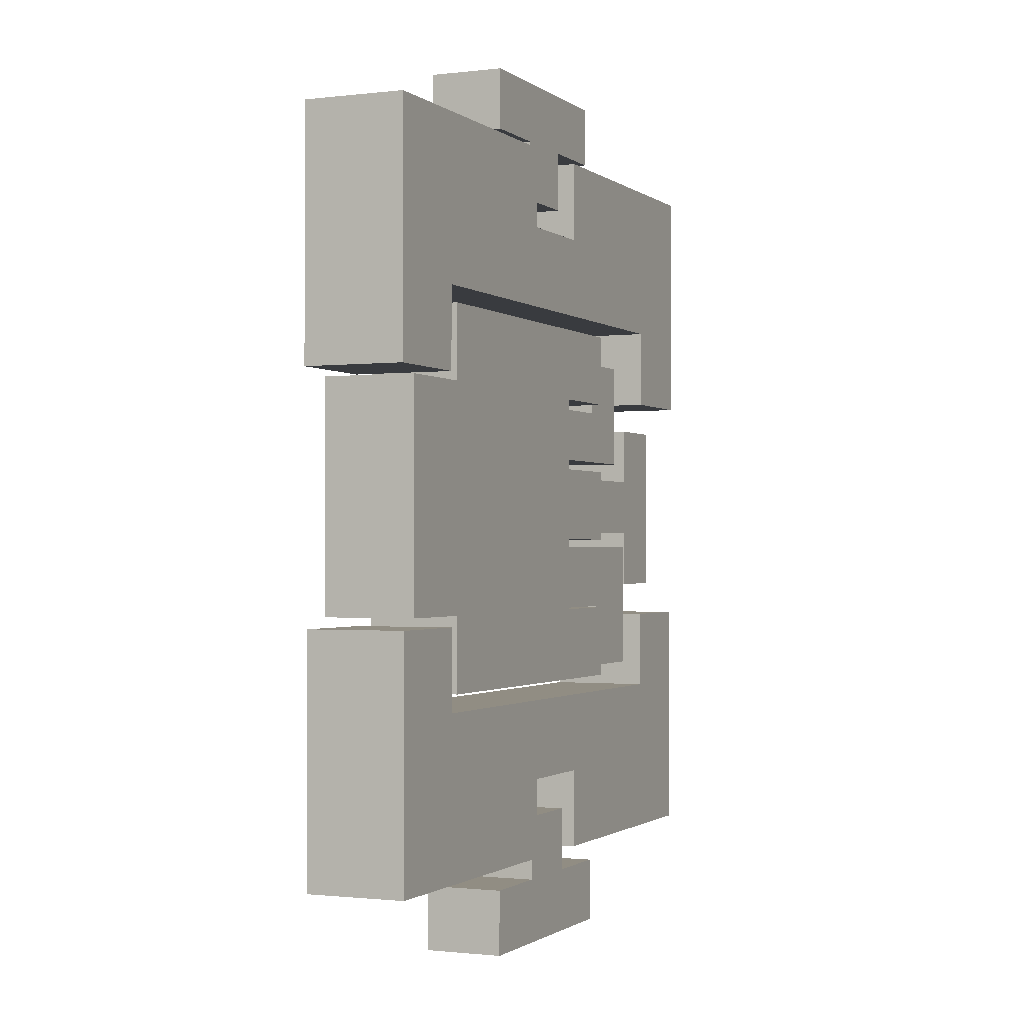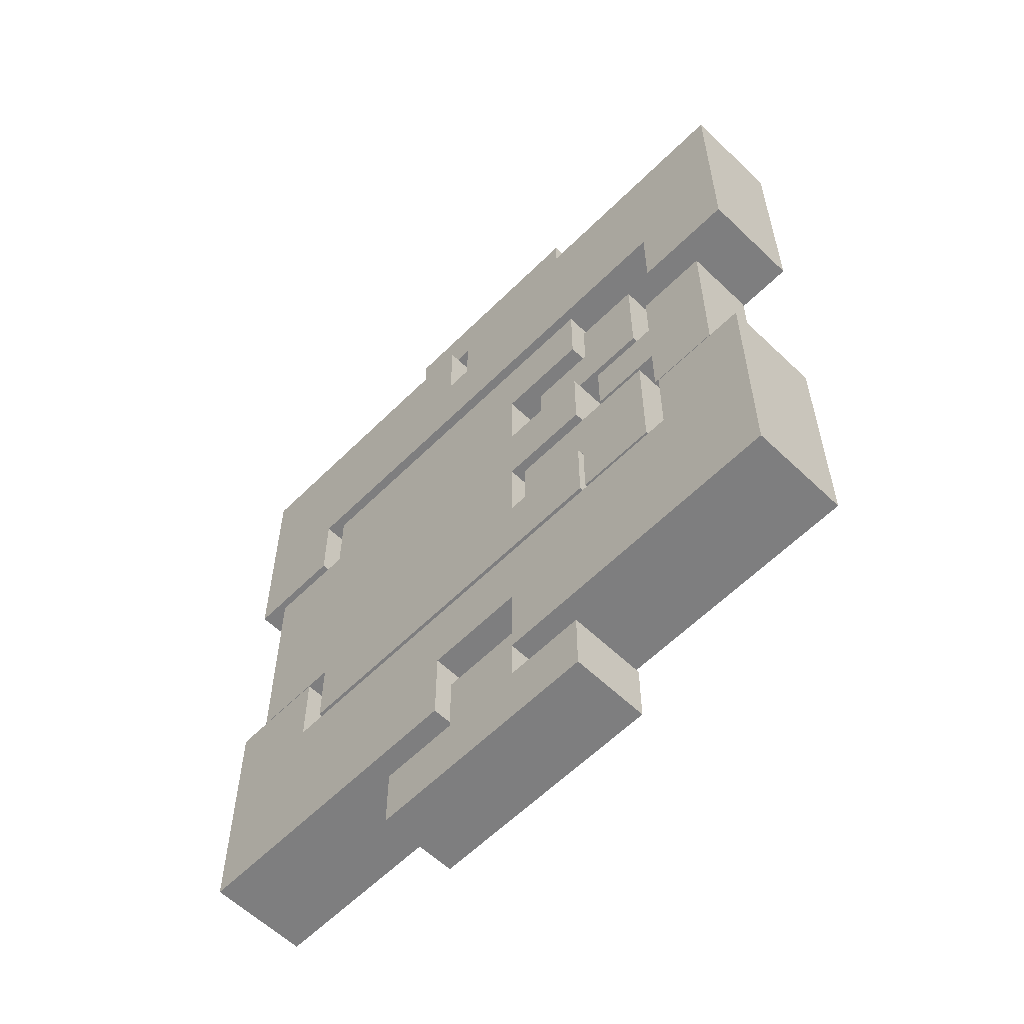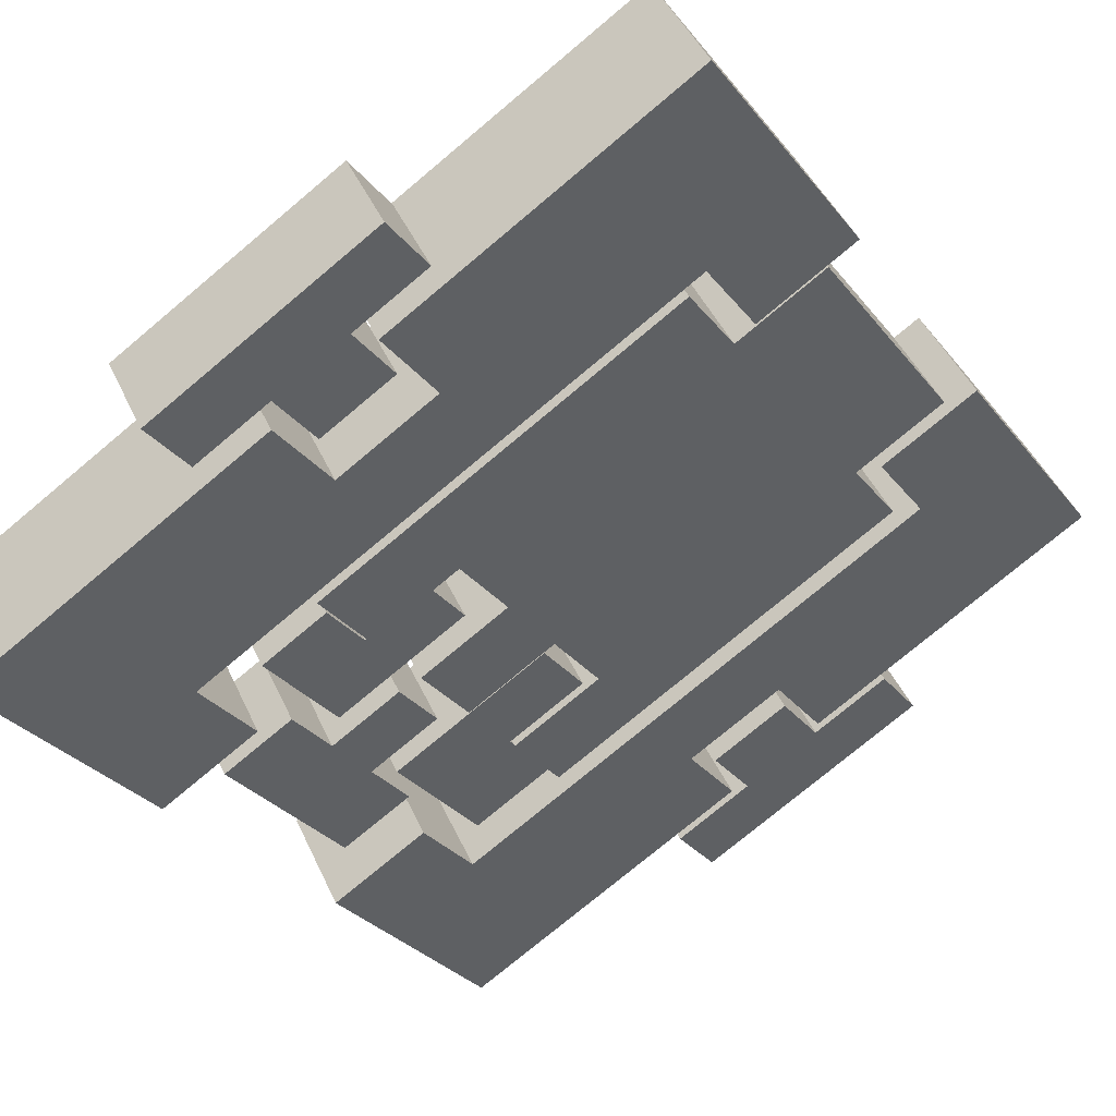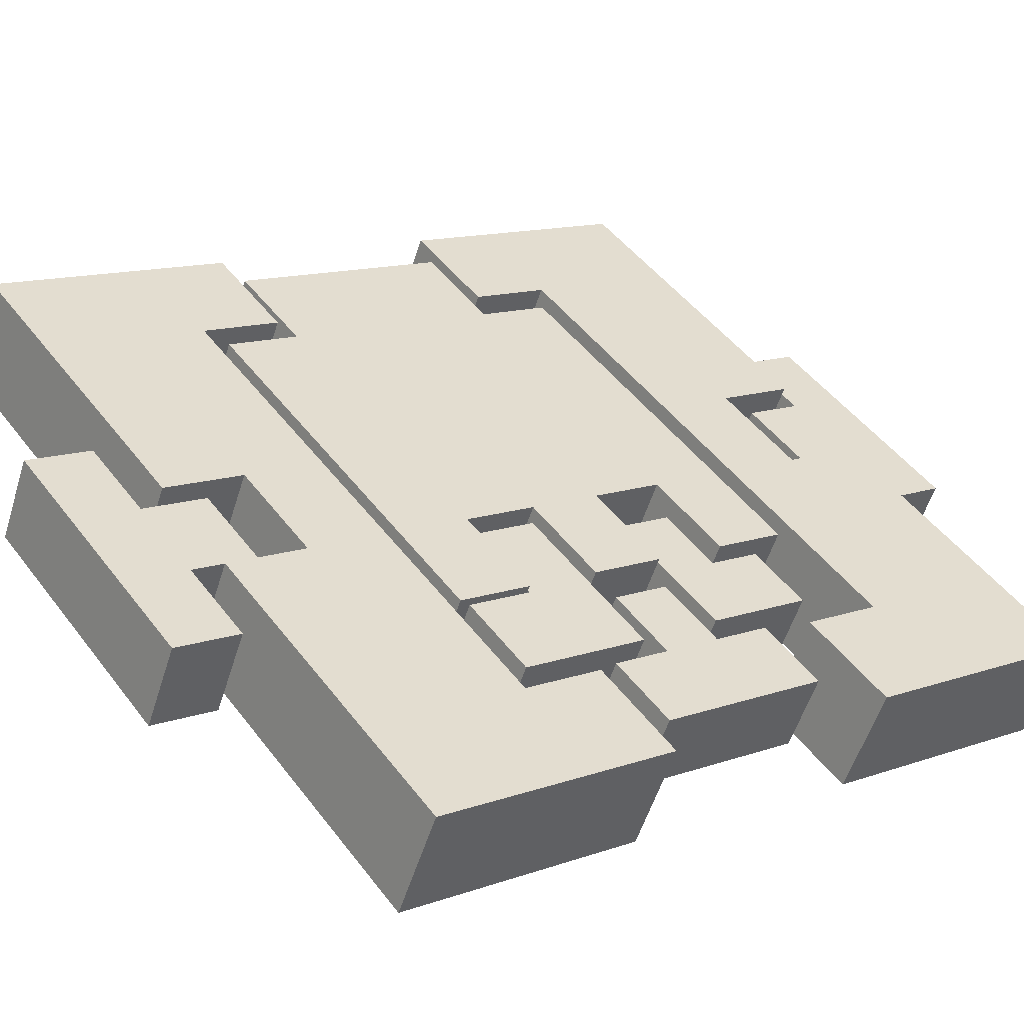
<metadata>
{"format":"obj","ext":"obj","renderer":"f3d","projection":"perspective","resolution":1024,"background":"white","views":[{"elev":-1.1,"azim":141.5,"up":"+Z"},{"elev":-59.4,"azim":-106.8,"up":"+Z"},{"elev":-29.1,"azim":30.1,"up":"+Y"},{"elev":12.5,"azim":-130.2,"up":"+Y"}]}
</metadata>
<code>
v -0.8316 0.6278 -4.14
v -1.23 1.387 -4.837
v -1.23 1.387 -4.14
v -2 0.9829 -4.837
v -2.77 0.5787 -4.837
v -2 0.9829 -4.14
v -2.77 0.5787 -4.14
v -2 0.9829 -3.443
v -3.54 0.1744 -4.837
v -3.142 -0.585 -4.14
v -3.54 0.1744 -4.14
v -2.372 -0.1808 -4.837
v -3.142 -0.585 -4.837
v -1.602 0.2235 -4.837
v -2.372 -0.1808 -4.14
v -1.602 0.2235 -4.14
v -2.372 -0.1808 -3.443
v -0.8316 0.6278 -4.837
v -1.602 0.2235 -3.443
v -2.77 0.5787 -3.443
f 1 2 3
f 4 3 2
f 5 6 4
f 7 8 6
f 9 7 5
f 9 10 11
f 12 10 13
f 14 15 12
f 16 17 15
f 18 16 14
f 18 4 2
f 12 4 14
f 13 5 12
f 10 7 11
f 17 7 15
f 19 20 17
f 8 16 6
f 6 1 3
f 1 18 2
f 4 6 3
f 5 7 6
f 7 20 8
f 9 11 7
f 9 13 10
f 12 15 10
f 14 16 15
f 16 19 17
f 18 1 16
f 18 14 4
f 12 5 4
f 13 9 5
f 10 15 7
f 17 20 7
f 19 8 20
f 8 19 16
f 6 16 1
v -0.03165 2.137 -3.884
v 0.9297 2.642 -3.013
v 0.9297 2.642 -3.884
v -0.03165 2.137 -3.013
v 0.9297 2.642 -2.143
v -0.03165 2.137 -2.143
v 0.9297 2.642 -1.273
v -0.993 1.632 -3.884
v 0.4661 1.189 -3.884
v -0.4952 0.6841 -3.884
v -0.993 1.632 -3.013
v -1.954 1.127 -3.884
v -1.954 1.127 -3.013
v -0.993 1.632 -2.143
v -2.916 0.6228 -3.013
v -1.954 1.127 -2.143
v -3.877 0.1181 -3.884
v -2.916 0.6228 -3.884
v -3.877 0.1181 -3.013
v -2.916 0.6228 -2.143
v -4.838 -0.3866 -3.884
v -4.838 -0.3866 -3.013
v -3.877 0.1181 -2.143
v -5.8 -0.8913 -3.884
v -5.8 -0.8913 -2.143
v -4.838 -0.3866 -2.143
v -5.8 -0.8913 -1.273
v -4.838 -0.3866 -1.273
v -4.34 -1.335 -3.884
v -5.302 -1.839 -3.013
v -5.302 -1.839 -3.884
v -4.34 -1.335 -3.013
v -5.302 -1.839 -2.143
v -4.34 -1.335 -2.143
v -5.302 -1.839 -1.273
v -3.379 -0.83 -3.884
v -3.379 -0.83 -3.013
v -2.418 -0.3253 -3.884
v -2.418 -0.3253 -3.013
v -3.379 -0.83 -2.143
v -1.457 0.1794 -3.013
v -2.418 -0.3253 -2.143
v -1.457 0.1794 -3.884
v -0.4952 0.6841 -3.013
v -1.457 0.1794 -2.143
v 1.427 1.693 -3.884
v 0.4661 1.189 -3.013
v -0.4952 0.6841 -2.143
v 1.427 1.693 -3.013
v 0.4661 1.189 -2.143
v 1.427 1.693 -2.143
v 0.4661 1.189 -1.273
v 1.427 1.693 -1.273
v -5.8 -0.8913 -3.013
v -4.34 -1.335 -1.273
v -0.03165 2.137 -1.273
f 21 22 23
f 24 25 22
f 26 27 25
f 28 29 30
f 28 24 21
f 31 26 24
f 32 31 28
f 33 34 31
f 35 36 33
f 37 35 38
f 39 40 35
f 41 39 37
f 42 43 39
f 44 42 41
f 42 45 46
f 46 47 48
f 49 50 51
f 52 53 50
f 54 55 53
f 41 56 49
f 56 52 49
f 57 54 52
f 58 57 56
f 59 60 57
f 61 62 59
f 30 61 63
f 64 65 61
f 21 66 29
f 29 64 30
f 67 68 64
f 66 67 29
f 69 70 67
f 71 72 70
f 69 23 22
f 71 22 25
f 73 25 27
f 47 53 55
f 45 50 53
f 74 51 50
f 51 41 49
f 75 47 55
f 60 46 54
f 73 76 72
f 72 26 70
f 70 34 68
f 68 36 65
f 65 40 62
f 62 43 60
f 38 56 37
f 38 59 58
f 35 61 59
f 63 33 32
f 32 30 63
f 21 24 22
f 24 26 25
f 26 76 27
f 28 21 29
f 28 31 24
f 31 34 26
f 32 33 31
f 33 36 34
f 35 40 36
f 37 39 35
f 39 43 40
f 41 42 39
f 42 46 43
f 44 74 42
f 42 74 45
f 46 45 47
f 49 52 50
f 52 54 53
f 54 75 55
f 41 37 56
f 56 57 52
f 57 60 54
f 58 59 57
f 59 62 60
f 61 65 62
f 30 64 61
f 64 68 65
f 21 23 66
f 29 67 64
f 67 70 68
f 66 69 67
f 69 71 70
f 71 73 72
f 69 66 23
f 71 69 22
f 73 71 25
f 47 45 53
f 45 74 50
f 74 44 51
f 51 44 41
f 75 48 47
f 60 43 46
f 73 27 76
f 72 76 26
f 70 26 34
f 68 34 36
f 65 36 40
f 62 40 43
f 38 58 56
f 38 35 59
f 35 33 61
f 63 61 33
f 32 28 30
f 46 75 54
f 46 48 75
v -0.1948 2.005 -1.162
v 0.6937 2.472 -0.3572
v 0.6937 2.472 -1.162
v -0.1948 2.005 -0.3572
v 0.6937 2.472 0.4471
v -0.1948 2.005 0.4471
v 0.6937 2.472 1.251
v -1.083 1.539 -1.966
v -0.1948 2.005 -1.966
v -1.083 1.539 -1.162
v -1.083 1.539 -0.3572
v -1.083 1.539 0.4471
v -0.1948 2.005 1.251
v -1.083 1.539 1.251
v -0.1948 2.005 2.056
v -1.972 1.072 -1.966
v -1.972 1.072 -1.162
v -1.972 1.072 -0.3572
v -1.972 1.072 0.4471
v -1.972 1.072 1.251
v -1.083 1.539 2.056
v -2.86 0.606 -1.966
v -2.86 0.606 -1.162
v -2.86 0.606 -0.3572
v -2.86 0.606 0.4471
v -2.86 0.606 1.251
v -1.972 1.072 2.056
v -3.749 0.1395 -1.966
v -3.749 0.1395 -0.3572
v -3.749 0.1395 1.251
v -2.86 0.606 2.056
v -2.4 -0.2703 -1.966
v -3.289 -0.7367 -1.162
v -3.289 -0.7367 -1.966
v -2.4 -0.2703 -0.3572
v -3.289 -0.7367 0.4471
v -3.289 -0.7367 -0.3572
v -2.4 -0.2703 1.251
v -3.289 -0.7367 2.056
v -3.289 -0.7367 1.251
v -1.512 0.1962 -1.966
v -2.4 -0.2703 -1.162
v -1.512 0.1962 -1.162
v -1.512 0.1962 -0.3572
v -2.4 -0.2703 0.4471
v -1.512 0.1962 0.4471
v -1.512 0.1962 1.251
v -2.4 -0.2703 2.056
v -0.6233 0.6626 -1.966
v -0.6233 0.6626 -1.162
v -0.6233 0.6626 -0.3572
v -0.6233 0.6626 0.4471
v -0.6233 0.6626 1.251
v -1.512 0.1962 2.056
v 0.2653 1.129 -1.966
v 0.2653 1.129 -1.162
v 0.2653 1.129 -0.3572
v 0.2653 1.129 0.4471
v 0.2653 1.129 1.251
v -0.6233 0.6626 2.056
v 1.154 1.596 -1.162
v 1.154 1.596 -0.3572
v 1.154 1.596 0.4471
v 1.154 1.596 1.251
v 0.2653 1.129 2.056
v -3.749 0.1395 2.056
v -3.749 0.1395 0.4471
v -3.749 0.1395 -1.162
f 77 78 79
f 80 81 78
f 82 83 81
f 84 77 85
f 86 80 77
f 87 82 80
f 88 89 82
f 90 91 89
f 92 86 84
f 93 87 86
f 94 88 87
f 95 90 88
f 96 97 90
f 98 93 92
f 99 94 93
f 100 95 94
f 101 96 95
f 102 103 96
f 104 99 98
f 105 101 100
f 106 107 102
f 108 109 110
f 111 112 113
f 114 115 116
f 117 118 108
f 119 111 118
f 120 121 111
f 122 114 121
f 123 124 114
f 125 119 117
f 126 120 119
f 127 122 120
f 128 123 122
f 129 130 123
f 131 126 125
f 132 127 126
f 133 128 127
f 134 129 128
f 135 136 129
f 137 133 132
f 138 134 133
f 139 135 134
f 138 79 78
f 139 78 81
f 140 81 83
f 140 89 135
f 91 135 89
f 141 97 136
f 130 97 103
f 130 107 124
f 124 142 115
f 113 143 105
f 116 142 106
f 106 114 116
f 121 102 101
f 121 143 112
f 105 111 113
f 118 100 99
f 118 144 109
f 109 104 110
f 77 137 132
f 85 132 131
f 84 131 125
f 92 125 117
f 98 117 108
f 104 108 110
f 77 80 78
f 80 82 81
f 82 89 83
f 84 86 77
f 86 87 80
f 87 88 82
f 88 90 89
f 90 97 91
f 92 93 86
f 93 94 87
f 94 95 88
f 95 96 90
f 96 103 97
f 98 99 93
f 99 100 94
f 100 101 95
f 101 102 96
f 102 107 103
f 104 144 99
f 105 143 101
f 106 142 107
f 108 118 109
f 111 121 112
f 114 124 115
f 117 119 118
f 119 120 111
f 120 122 121
f 122 123 114
f 123 130 124
f 125 126 119
f 126 127 120
f 127 128 122
f 128 129 123
f 129 136 130
f 131 132 126
f 132 133 127
f 133 134 128
f 134 135 129
f 135 141 136
f 137 138 133
f 138 139 134
f 139 140 135
f 138 137 79
f 139 138 78
f 140 139 81
f 140 83 89
f 91 141 135
f 141 91 97
f 130 136 97
f 130 103 107
f 124 107 142
f 113 112 143
f 116 115 142
f 106 102 114
f 121 114 102
f 121 101 143
f 105 100 111
f 118 111 100
f 118 99 144
f 109 144 104
f 77 79 137
f 85 77 132
f 84 85 131
f 92 84 125
f 98 92 117
f 104 98 108
v -4.626 -0.4427 -0.2696
v -3.931 -0.07795 0.3594
v -3.931 -0.07795 -0.2696
v -4.626 -0.4427 -0.8986
v -5.321 -0.8076 -0.2696
v -5.321 -0.8076 0.3594
v -4.626 -0.4427 0.3594
v -5.321 -0.8076 0.9885
v -4.626 -0.4427 0.9885
v -4.266 -1.128 -0.8986
v -4.961 -1.493 -0.2696
v -4.961 -1.493 -0.8986
v -4.266 -1.128 -0.2696
v -4.961 -1.493 0.3594
v -4.266 -1.128 0.3594
v -4.961 -1.493 0.9885
v -3.571 -0.7633 -0.2696
v -4.266 -1.128 0.9885
v -3.571 -0.7633 0.3594
v -5.321 -0.8076 -0.8986
f 145 146 147
f 148 149 145
f 145 150 151
f 151 152 153
f 154 155 156
f 157 158 155
f 159 160 158
f 161 159 157
f 152 158 160
f 150 155 158
f 149 156 155
f 162 152 160
f 153 159 151
f 163 151 159
f 146 161 147
f 145 161 157
f 148 157 154
f 164 154 156
f 145 151 146
f 148 164 149
f 145 149 150
f 151 150 152
f 154 157 155
f 157 159 158
f 159 162 160
f 161 163 159
f 152 150 158
f 150 149 155
f 149 164 156
f 162 153 152
f 153 162 159
f 163 146 151
f 146 163 161
f 145 147 161
f 148 145 157
f 164 148 154
v -3.734 0.07572 -1.149
v -2.959 0.4822 -0.4477
v -2.959 0.4822 -1.149
v -4.508 -0.3308 -1.85
v -3.734 0.07572 -1.85
v -4.508 -0.3308 -1.149
v -3.734 0.07572 -0.4477
v -3.333 -0.6879 -1.85
v -4.107 -1.094 -1.149
v -4.107 -1.094 -1.85
v -3.333 -0.6879 -1.149
v -4.107 -1.094 -0.4477
v -2.558 -0.2814 -1.149
v -3.333 -0.6879 -0.4477
v -4.508 -0.3308 -0.4477
v -2.558 -0.2814 -0.4477
f 165 166 167
f 168 165 169
f 170 171 165
f 172 173 174
f 175 176 173
f 177 178 175
f 178 179 176
f 176 170 173
f 180 171 178
f 166 177 167
f 165 177 175
f 169 175 172
f 168 172 174
f 165 171 166
f 168 170 165
f 170 179 171
f 172 175 173
f 175 178 176
f 177 180 178
f 178 171 179
f 176 179 170
f 180 166 171
f 166 180 177
f 165 167 177
f 169 165 175
f 168 169 172
f 170 168 173
f 174 173 168
v -3.746 -0.01103 0.5707
v -3.099 0.3284 1.156
v -3.099 0.3284 0.5707
v -4.392 -0.3505 0.5707
v -3.746 -0.01103 1.156
v -4.392 -0.3505 1.156
v -3.746 -0.01103 1.741
v -3.411 -0.6487 0.5707
v -4.058 -0.9882 1.156
v -4.058 -0.9882 0.5707
v -3.411 -0.6487 1.156
v -4.058 -0.9882 1.741
v -2.764 -0.3093 0.5707
v -3.411 -0.6487 1.741
v -4.392 -0.3505 1.741
v -2.764 -0.3093 1.156
f 181 182 183
f 184 185 181
f 186 187 185
f 188 189 190
f 191 192 189
f 193 191 188
f 194 195 192
f 192 186 189
f 190 186 184
f 184 188 190
f 187 191 185
f 196 185 191
f 182 193 183
f 181 193 188
f 181 185 182
f 184 186 185
f 186 195 187
f 188 191 189
f 191 194 192
f 193 196 191
f 194 187 195
f 192 195 186
f 190 189 186
f 184 181 188
f 187 194 191
f 196 182 185
f 182 196 193
f 181 183 193
v -2.011 0.9488 4.081
v -1.286 1.329 4.737
v -1.286 1.329 4.081
v -2.736 0.5682 4.081
v -2.011 0.9488 4.737
v -3.461 0.1877 4.081
v -2.736 0.5682 4.737
v -2.736 0.5682 3.425
v -2.011 0.9488 3.425
v -2.361 -0.1466 4.081
v -3.086 -0.5271 4.737
v -3.086 -0.5271 4.081
v -1.636 0.2339 4.081
v -2.361 -0.1466 4.737
v -0.9112 0.6145 4.081
v -1.636 0.2339 4.737
v -1.636 0.2339 3.425
v -2.361 -0.1466 3.425
v -0.9112 0.6145 4.737
v -3.461 0.1877 4.737
f 197 198 199
f 200 201 197
f 202 203 200
f 204 197 205
f 206 207 208
f 209 210 206
f 211 212 209
f 213 206 214
f 198 212 215
f 201 210 212
f 203 207 210
f 215 199 198
f 202 207 216
f 200 208 202
f 206 204 214
f 204 213 214
f 205 209 213
f 199 209 197
f 197 201 198
f 200 203 201
f 202 216 203
f 204 200 197
f 206 210 207
f 209 212 210
f 211 215 212
f 213 209 206
f 198 201 212
f 201 203 210
f 203 216 207
f 215 211 199
f 202 208 207
f 200 206 208
f 206 200 204
f 204 205 213
f 205 197 209
f 199 211 209
v -0.000758 2.162 1.329
v 0.9743 2.674 2.212
v 0.9743 2.674 1.329
v -0.000758 2.162 2.212
v 0.9743 2.674 3.094
v -0.000758 2.162 3.094
v 0.9743 2.674 3.977
v -0.9759 1.65 2.212
v -0.9759 1.65 3.094
v -0.000758 2.162 3.977
v -1.951 1.138 2.212
v -1.951 1.138 3.094
v -0.9759 1.65 3.977
v -2.926 0.626 2.212
v -3.901 0.1141 2.212
v -2.926 0.626 3.094
v -3.901 0.1141 3.094
v -2.926 0.626 3.977
v -4.876 -0.3979 2.212
v -4.876 -0.3979 3.094
v -3.901 0.1141 3.977
v -4.876 -0.3979 1.329
v -5.851 -0.9098 2.212
v -5.851 -0.9098 3.094
v -4.876 -0.3979 3.977
v -4.371 -1.36 1.329
v -5.346 -1.871 2.212
v -5.346 -1.871 1.329
v -4.371 -1.36 2.212
v -5.346 -1.871 3.094
v -4.371 -1.36 3.094
v -5.346 -1.871 3.977
v -3.396 -0.8476 2.212
v -3.396 -0.8476 3.094
v -4.371 -1.36 3.977
v -2.421 -0.3357 2.212
v -2.421 -0.3357 3.094
v -3.396 -0.8476 3.977
v -1.446 0.1762 2.212
v -0.471 0.6881 2.212
v -1.446 0.1762 3.094
v -0.471 0.6881 3.094
v -1.446 0.1762 3.977
v 0.5041 1.2 2.212
v 0.5041 1.2 3.094
v -0.471 0.6881 3.977
v 1.479 1.712 1.329
v 0.5041 1.2 1.329
v 1.479 1.712 2.212
v 1.479 1.712 3.094
v 0.5041 1.2 3.977
v -5.851 -0.9098 3.977
v 1.479 1.712 3.977
v -2.421 -0.3357 3.977
v -1.951 1.138 3.977
v -5.851 -0.9098 1.329
f 217 218 219
f 220 221 218
f 222 223 221
f 224 222 220
f 225 226 222
f 227 225 224
f 228 229 225
f 230 228 227
f 231 232 230
f 233 234 232
f 235 233 231
f 236 237 233
f 238 239 235
f 235 240 236
f 240 241 236
f 242 243 244
f 245 246 243
f 247 248 246
f 249 247 245
f 250 251 247
f 252 250 249
f 253 254 250
f 255 253 252
f 256 257 255
f 258 259 257
f 260 258 256
f 261 262 258
f 263 260 264
f 265 261 260
f 266 267 261
f 265 219 218
f 268 246 248
f 240 243 246
f 239 244 243
f 269 221 223
f 266 218 221
f 262 226 229
f 267 223 226
f 251 237 241
f 248 241 268
f 254 234 237
f 232 270 253
f 257 232 253
f 259 228 257
f 259 229 271
f 217 263 264
f 264 220 217
f 224 260 256
f 255 224 256
f 230 255 252
f 231 252 249
f 235 249 245
f 238 245 242
f 272 242 244
f 217 220 218
f 220 222 221
f 222 226 223
f 224 225 222
f 225 229 226
f 227 228 225
f 228 271 229
f 230 232 228
f 231 233 232
f 233 237 234
f 235 236 233
f 236 241 237
f 238 272 239
f 235 239 240
f 240 268 241
f 242 245 243
f 245 247 246
f 247 251 248
f 249 250 247
f 250 254 251
f 252 253 250
f 253 270 254
f 255 257 253
f 256 258 257
f 258 262 259
f 260 261 258
f 261 267 262
f 263 265 260
f 265 266 261
f 266 269 267
f 265 263 219
f 268 240 246
f 240 239 243
f 239 272 244
f 269 266 221
f 266 265 218
f 262 267 226
f 267 269 223
f 251 254 237
f 248 251 241
f 254 270 234
f 232 234 270
f 257 228 232
f 259 271 228
f 259 262 229
f 217 219 263
f 264 260 220
f 224 220 260
f 255 227 224
f 230 227 255
f 231 230 252
f 235 231 249
f 238 235 245
f 272 238 242

</code>
